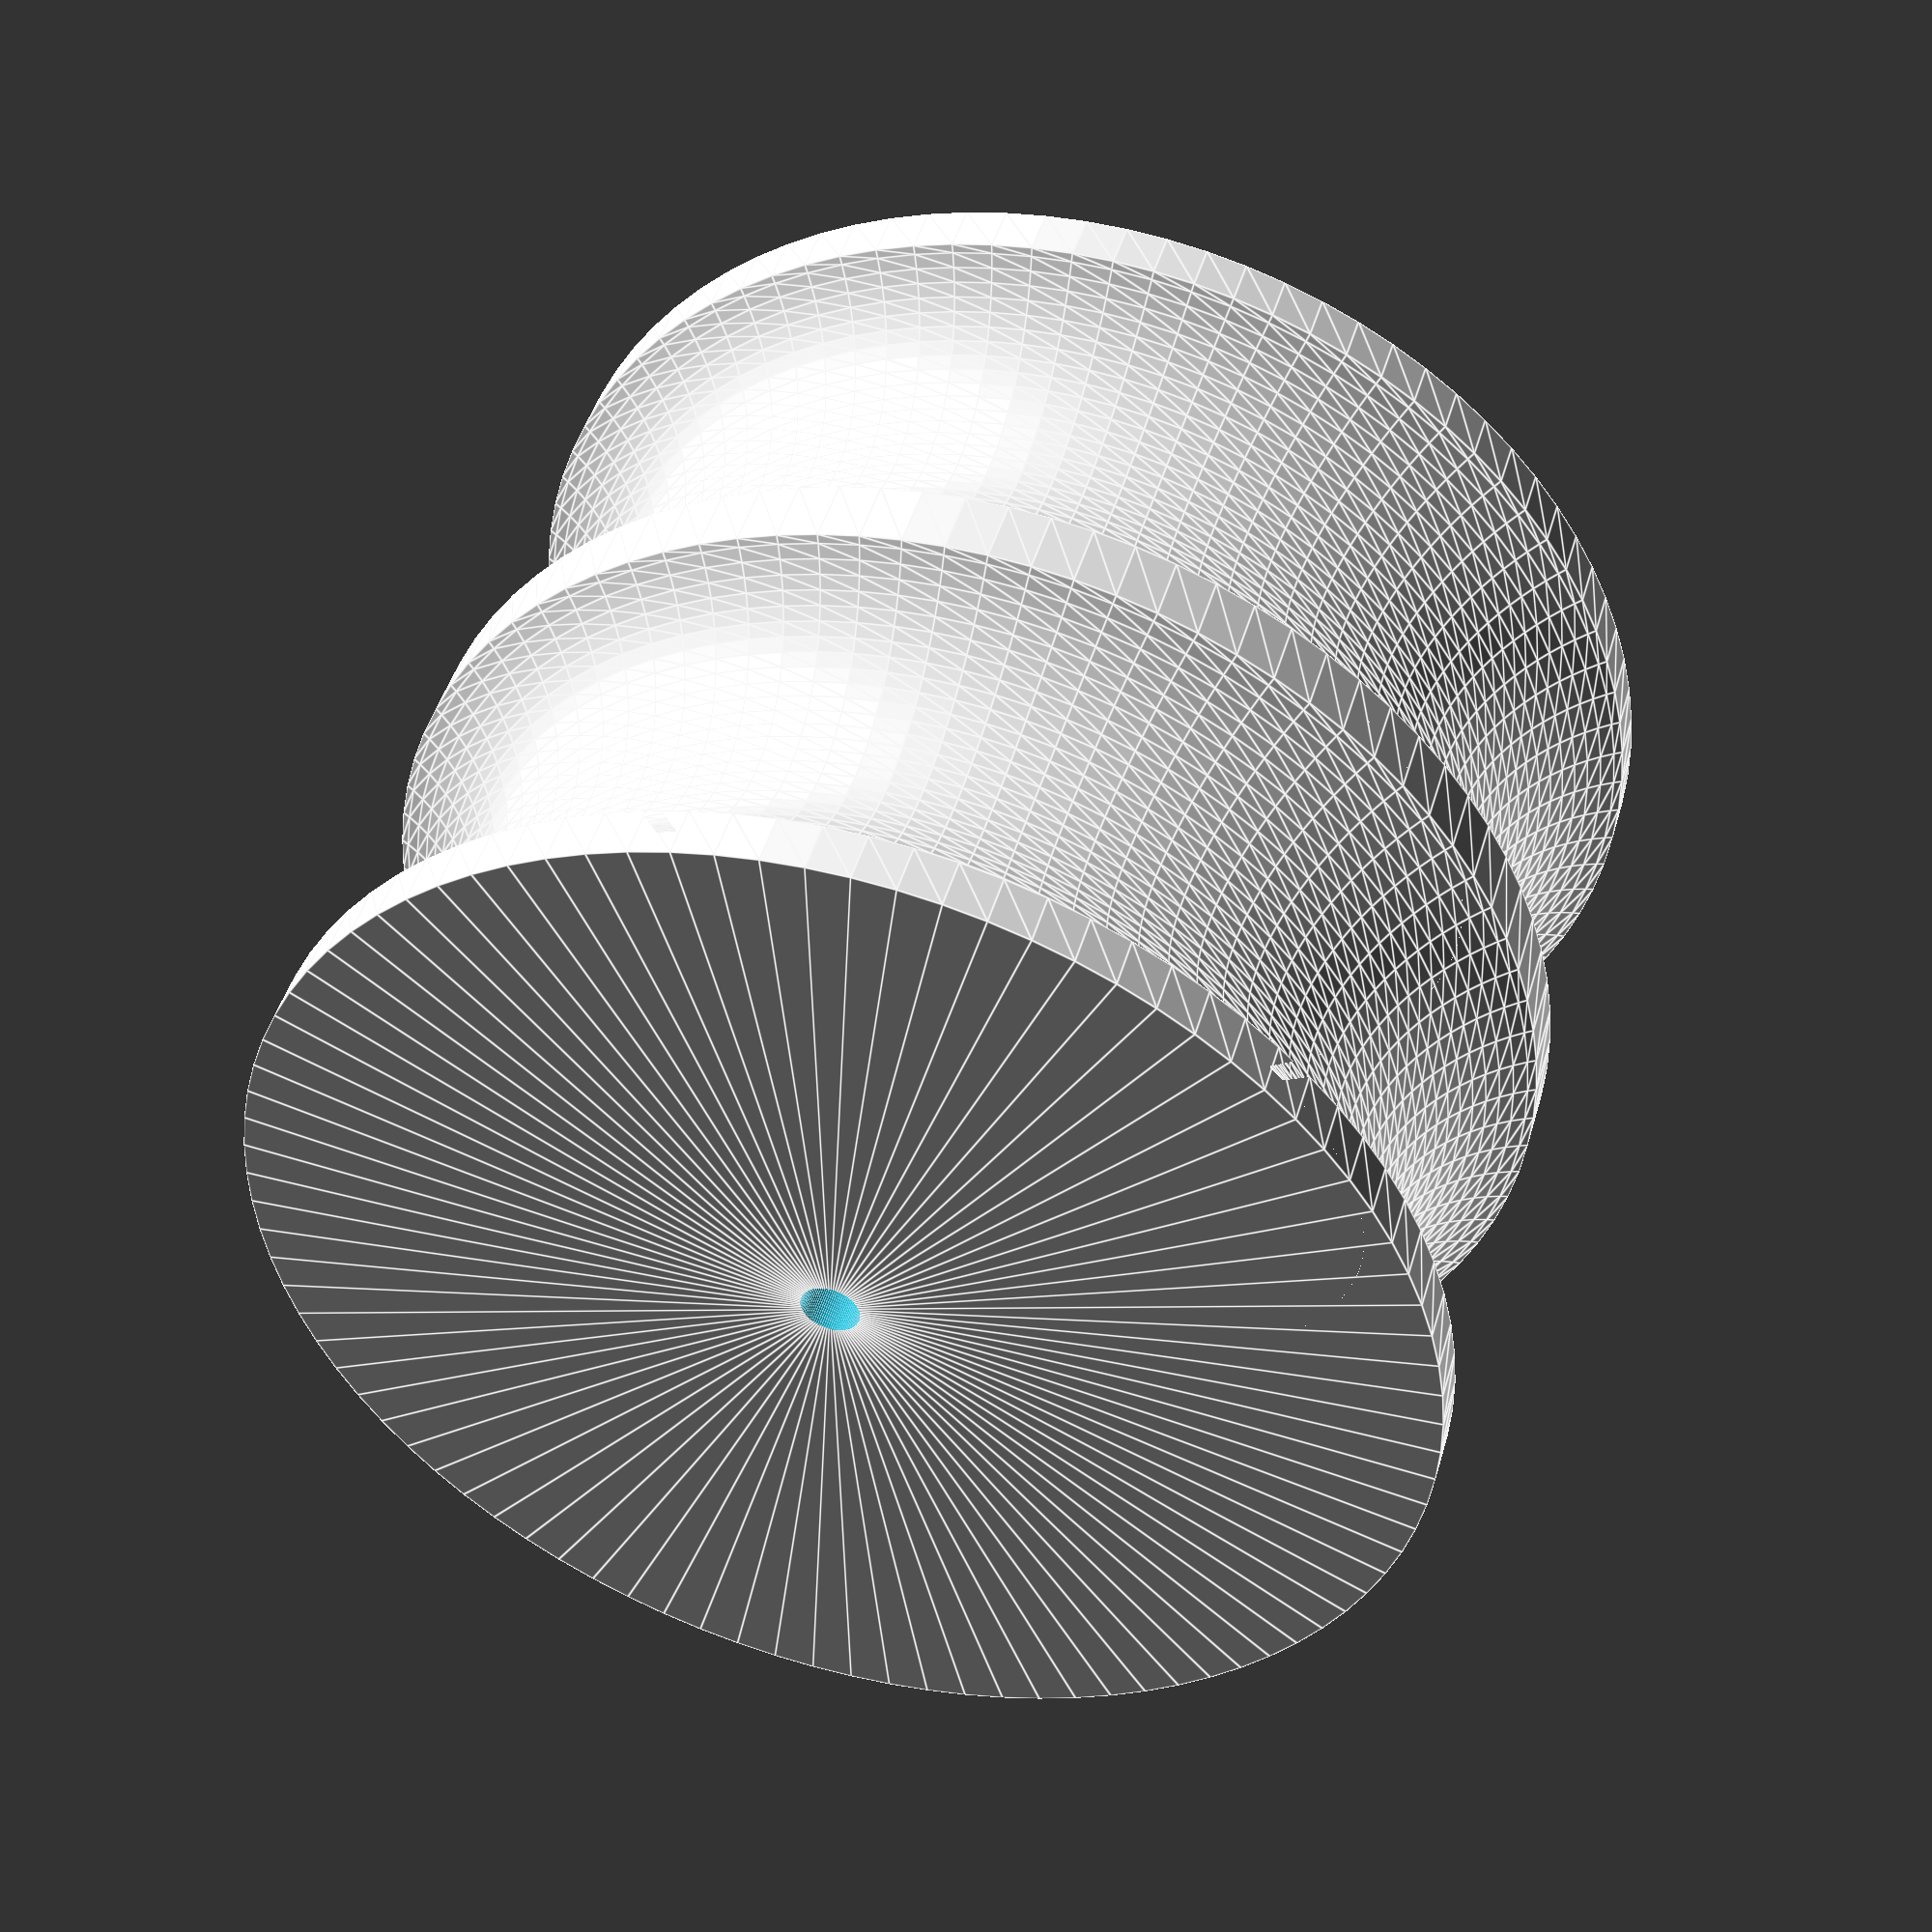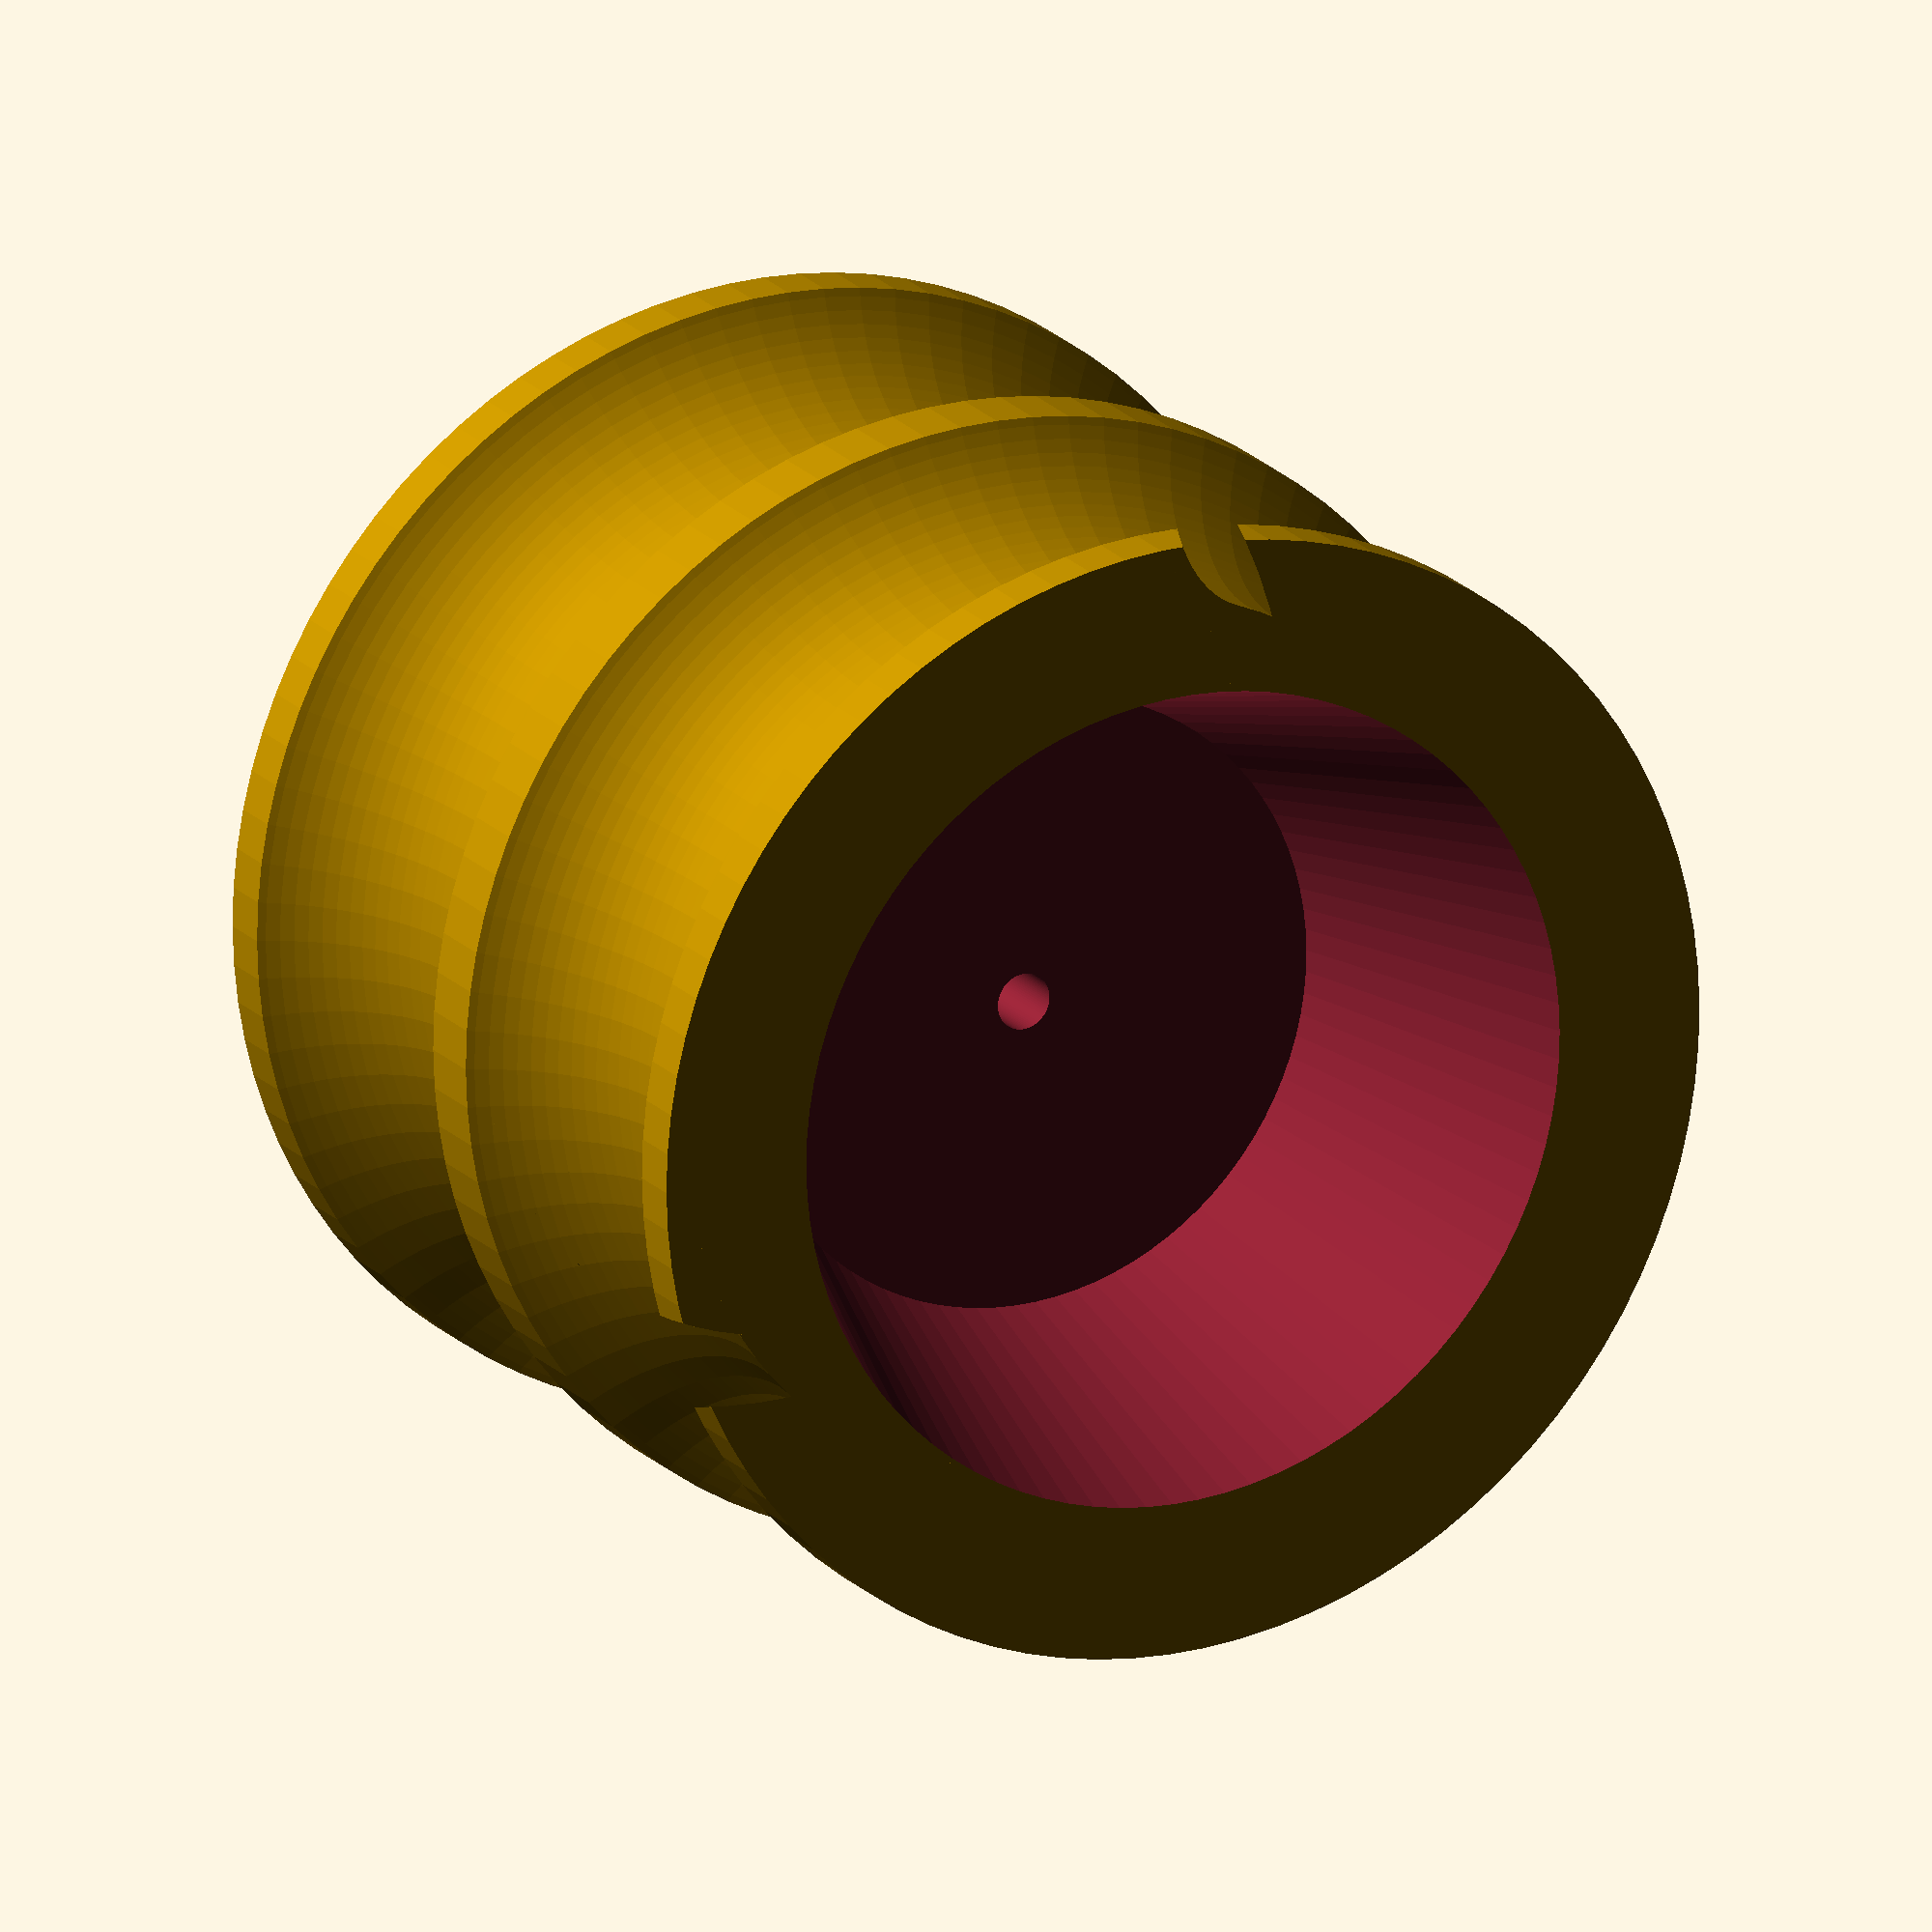
<openscad>
ring=35; // diameter of ring grip

od=100; // outer diameter of mount

channel=ring*0.30; // how deep the channel is

wall=3; // space between rings

height=wall*3+ring*2;


$fn=90;

id=od-channel*2-wall*2;

screw=5;
screw_height=50;
screw_head=id*0.75;
pad=0.1;


difference() {
    rotate_extrude()
    difference() {
        square([od/2,height]);
        translate([od/2-channel+ring/2,ring/2+wall])
        circle(d=ring);

        translate([od/2-channel+ring/2,ring/2+wall*2+ring])
        circle(d=ring);
    }


    translate([0,0,-pad])
    cylinder(d=screw,h=height+pad*2);

    translate([0,0,screw_height])
    cylinder(d1=screw_head,d2=id,h=height-screw_height+pad);
}

</openscad>
<views>
elev=133.6 azim=287.0 roll=344.0 proj=p view=edges
elev=160.9 azim=291.6 roll=208.0 proj=o view=solid
</views>
